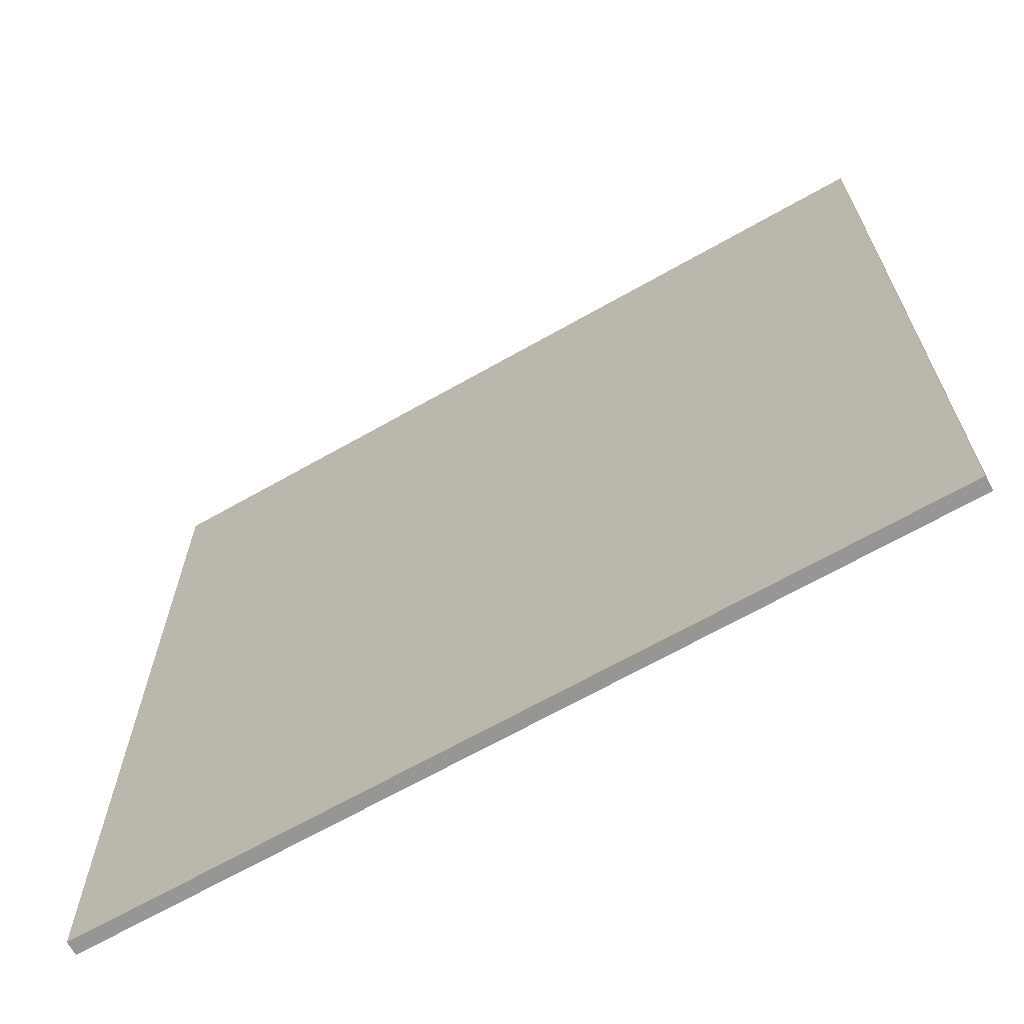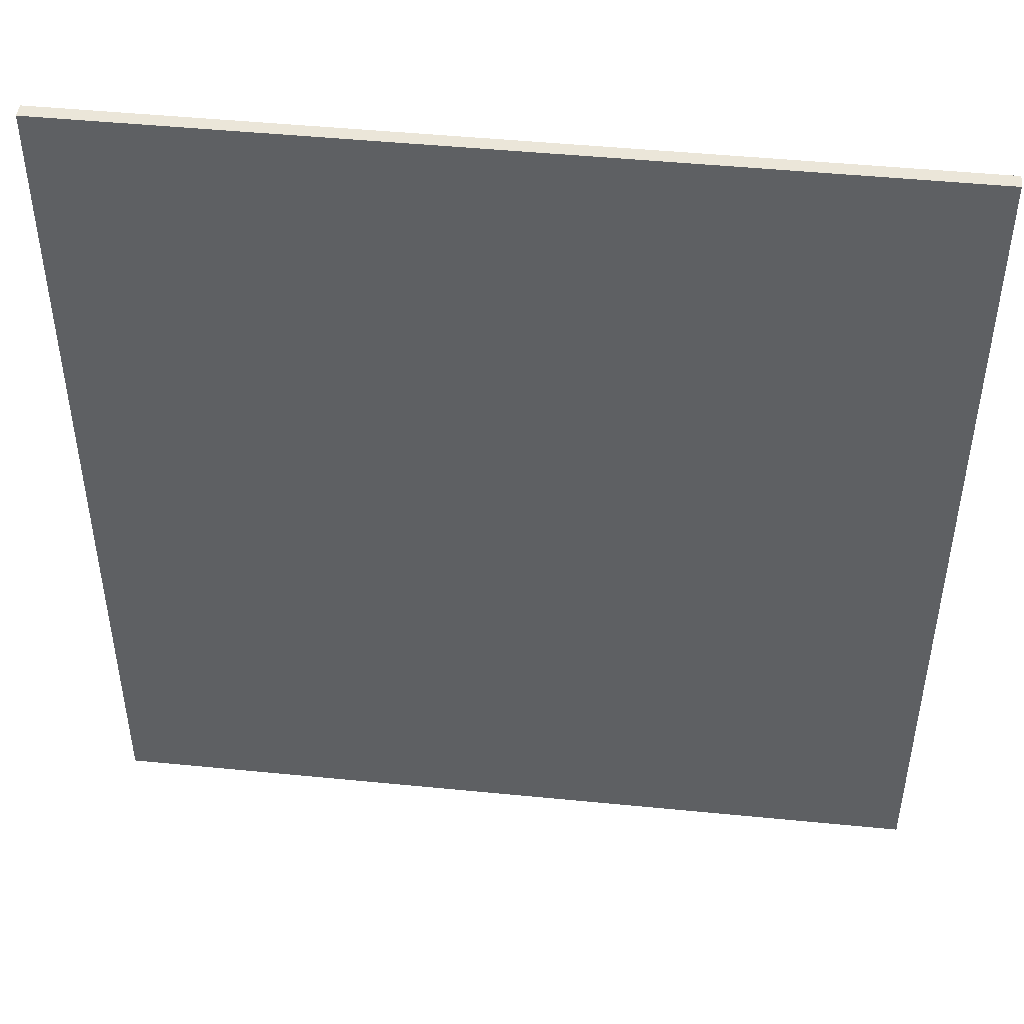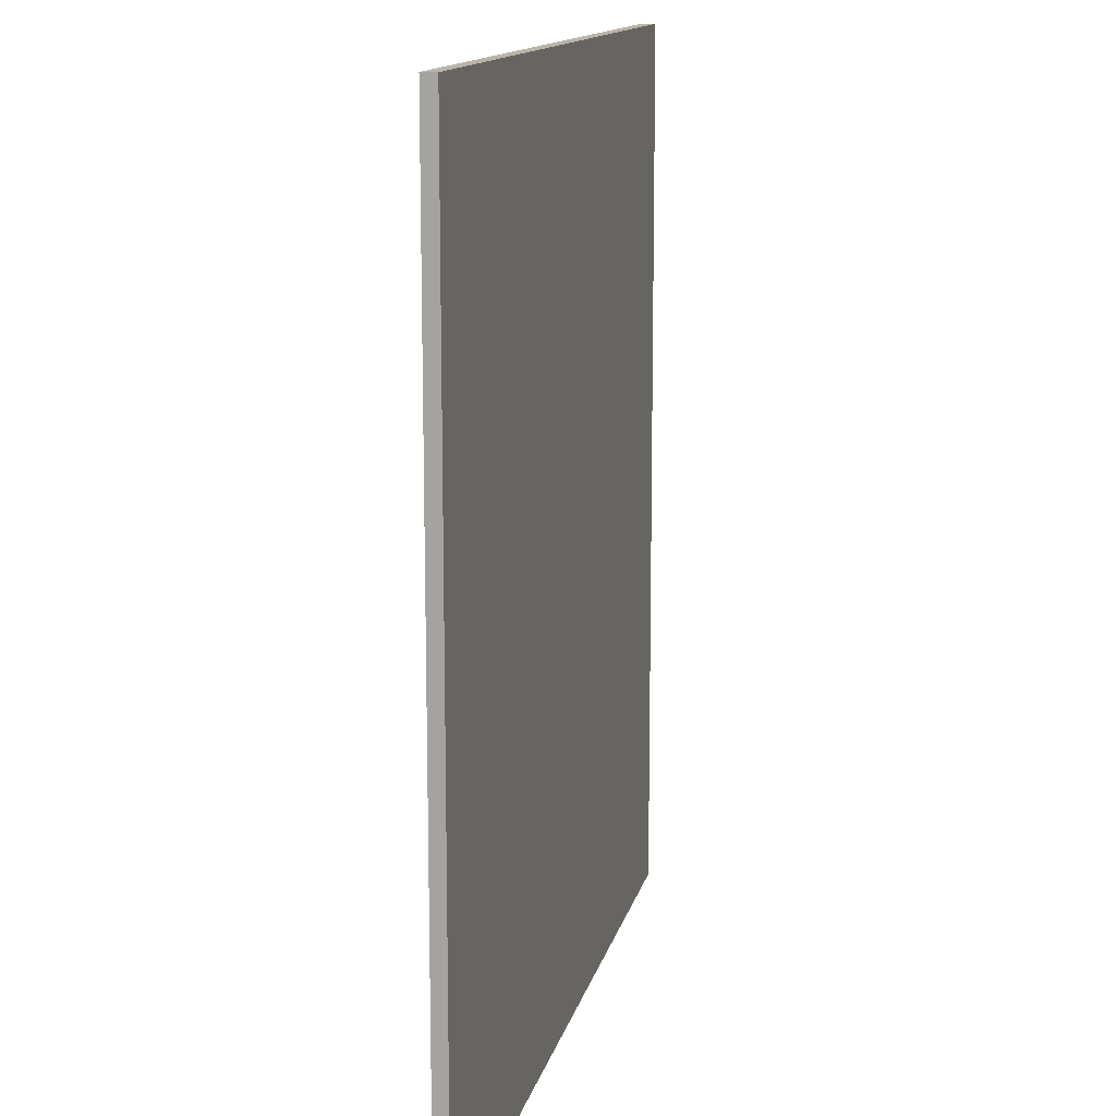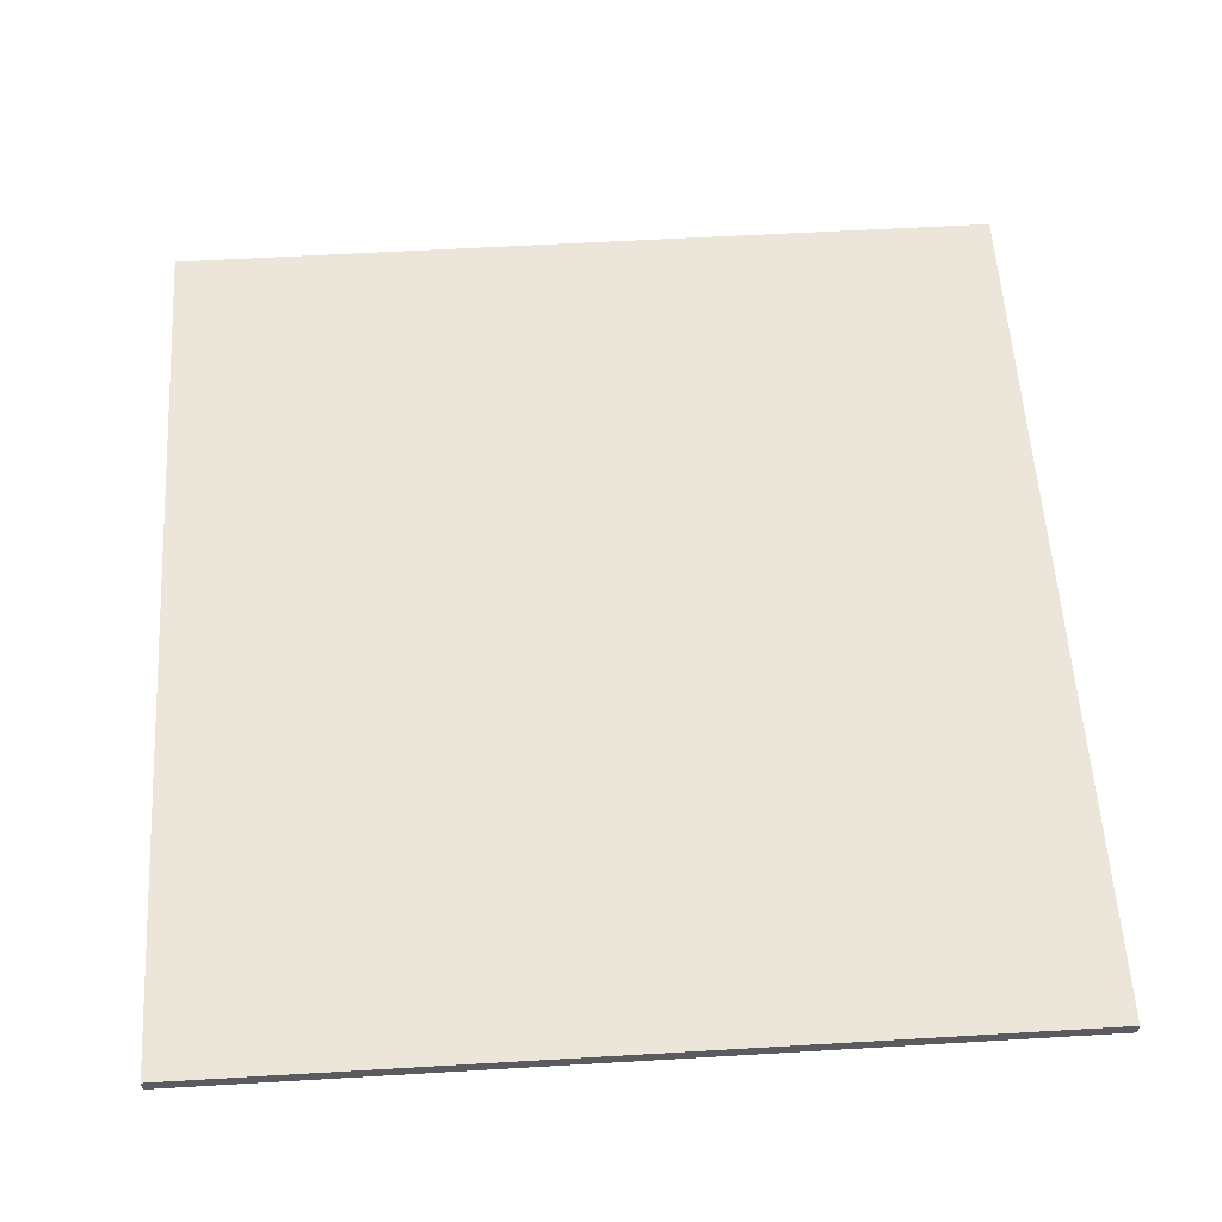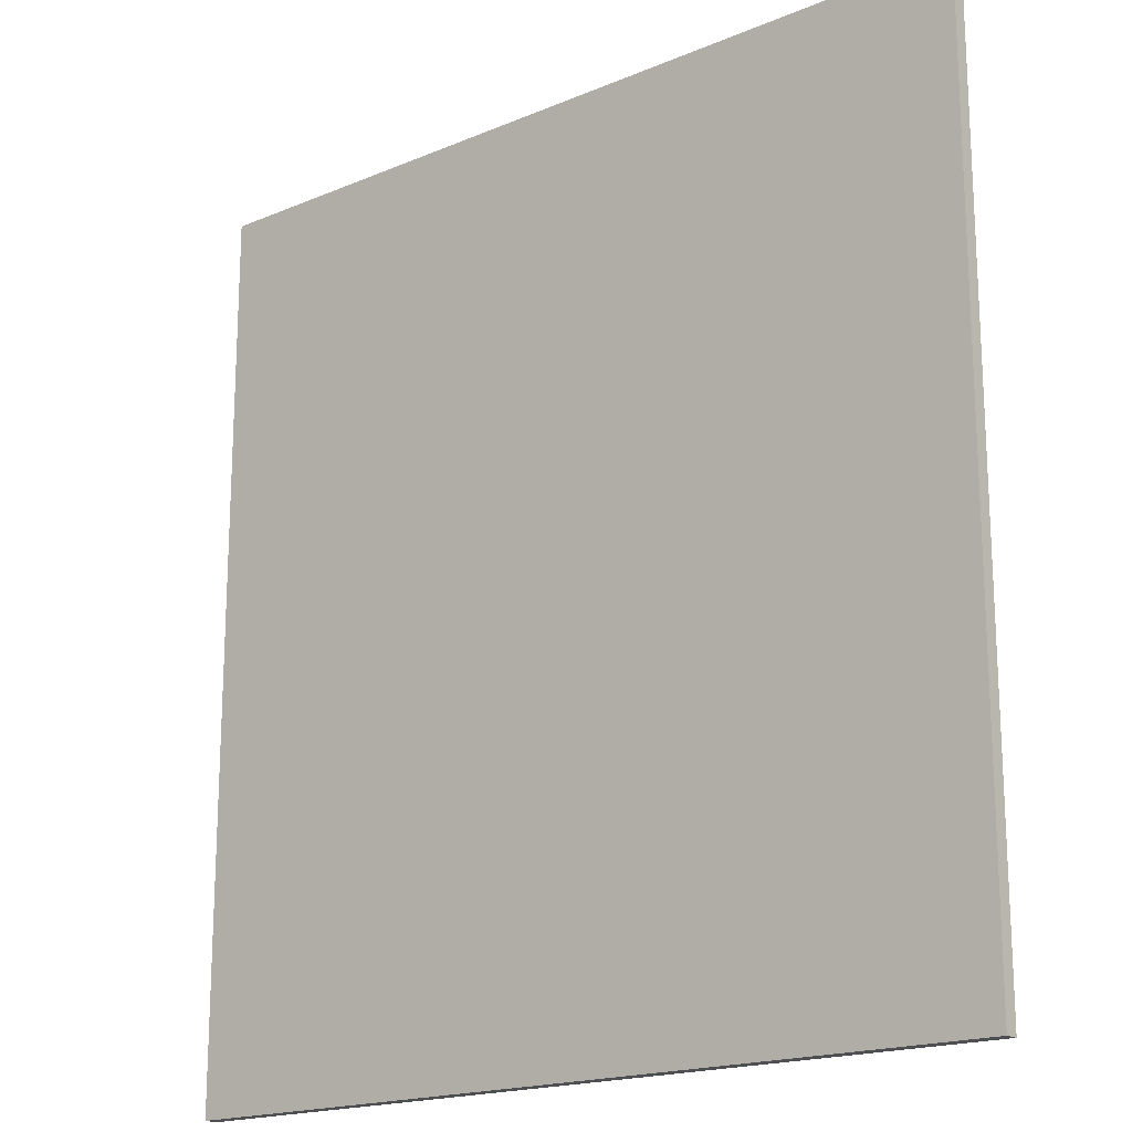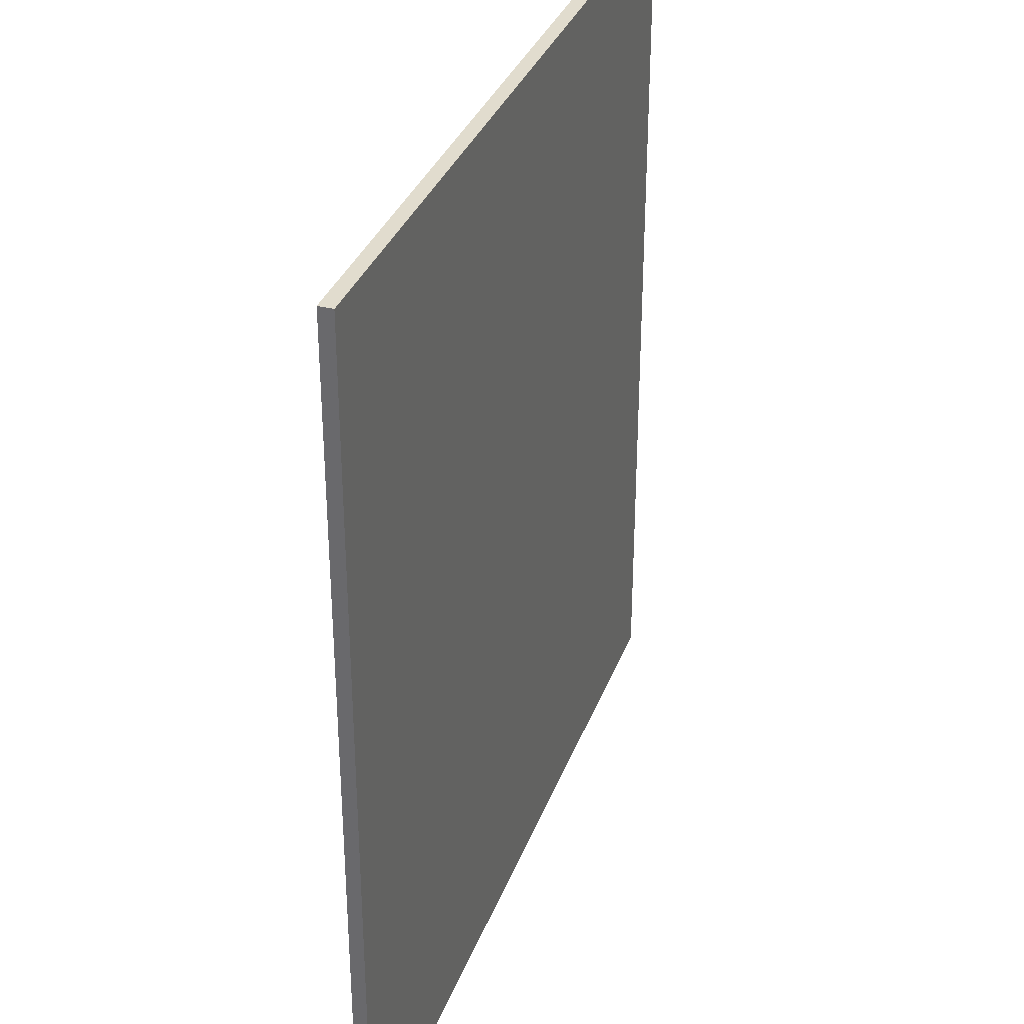
<metadata>
{"format":"obj","ext":"obj","renderer":"f3d","projection":"perspective","resolution":1024,"background":"white","views":[{"elev":-67.7,"azim":-150.4,"up":"+Z"},{"elev":47.1,"azim":6.4,"up":"+Z"},{"elev":13.6,"azim":102.4,"up":"+Z"},{"elev":57.1,"azim":176.5,"up":"+Y"},{"elev":-18.1,"azim":39.3,"up":"+Z"},{"elev":34.0,"azim":-71.1,"up":"+Z"}]}
</metadata>
<code>
o
v -3 -0.05 3.2
v -3 -0.05 -3.2
v -3 0.05 3.2
v -3 0.05 -3.2
v 3 -0.05 3.2
v 3 -0.05 -3.2
v 3 0.05 3.2
v 3 0.05 -3.2
v -3 -0.05 3.2
v -3 0.05 3.2
v -2.6 -0.05 3.2
v -2.6 0.05 3.2
v -2.5 -0.05 3.2
v -2.5 0.05 3.2
v 0 -0.05 3.2
v 0 0.05 3.2
v 0.1 -0.05 3.2
v 0.1 0.05 3.2
v 2.5 -0.05 3.2
v 2.5 0.05 3.2
v 2.6 -0.05 3.2
v 2.6 0.05 3.2
v 3 -0.05 3.2
v 3 0.05 3.2
v -3 -0.05 -3.2
v -3 0.05 -3.2
v -2.6 -0.05 -3.2
v -2.6 0.05 -3.2
v -2.5 -0.05 -3.2
v -2.5 0.05 -3.2
v 0 -0.05 -3.2
v 0 0.05 -3.2
v 0.1 -0.05 -3.2
v 0.1 0.05 -3.2
v 2.5 -0.05 -3.2
v 2.5 0.05 -3.2
v 2.6 -0.05 -3.2
v 2.6 0.05 -3.2
v 3 -0.05 -3.2
v 3 0.05 -3.2
v -3 -0.05 3.2
v -2.6 -0.05 3.2
v -2.5 -0.05 3.2
v 0 -0.05 3.2
v 0.1 -0.05 3.2
v 2.5 -0.05 3.2
v 2.6 -0.05 3.2
v 3 -0.05 3.2
v 0 -0.05 2.8
v 0.1 -0.05 2.8
v 0 -0.05 2.1
v 0.1 -0.05 2.1
v 0 -0.05 1.3
v 0.1 -0.05 1.3
v 0 -0.05 0.4
v 0.1 -0.05 0.4
v 0 -0.05 -0.4
v 0.1 -0.05 -0.4
v 0 -0.05 -1.3
v 0.1 -0.05 -1.3
v 0 -0.05 -2.1
v 0.1 -0.05 -2.1
v 0 -0.05 -2.8
v 0.1 -0.05 -2.8
v -3 -0.05 -3.2
v -2.6 -0.05 -3.2
v -2.5 -0.05 -3.2
v 0 -0.05 -3.2
v 0.1 -0.05 -3.2
v 2.5 -0.05 -3.2
v 2.6 -0.05 -3.2
v 3 -0.05 -3.2
v -3 0.05 3.2
v -2.6 0.05 3.2
v -2.5 0.05 3.2
v 0 0.05 3.2
v 0.1 0.05 3.2
v 2.5 0.05 3.2
v 2.6 0.05 3.2
v 3 0.05 3.2
v 0 0.05 2.8
v 0.1 0.05 2.8
v 0 0.05 2.1
v 0.1 0.05 2.1
v 0 0.05 1.3
v 0.1 0.05 1.3
v 0 0.05 0.4
v 0.1 0.05 0.4
v 0 0.05 -0.4
v 0.1 0.05 -0.4
v 0 0.05 -1.3
v 0.1 0.05 -1.3
v 0 0.05 -2.1
v 0.1 0.05 -2.1
v 0 0.05 -2.8
v 0.1 0.05 -2.8
v -3 0.05 -3.2
v -2.6 0.05 -3.2
v -2.5 0.05 -3.2
v 0 0.05 -3.2
v 0.1 0.05 -3.2
v 2.5 0.05 -3.2
v 2.6 0.05 -3.2
v 3 0.05 -3.2
f 3 2 1
f 4 2 3
f 5 6 7
f 7 6 8
f 11 10 9
f 12 10 11
f 13 12 11
f 14 12 13
f 15 14 13
f 16 14 15
f 17 16 15
f 18 16 17
f 19 18 17
f 20 18 19
f 21 20 19
f 22 20 21
f 23 22 21
f 24 22 23
f 25 26 27
f 27 26 28
f 27 28 29
f 29 28 30
f 29 30 31
f 31 30 32
f 31 32 33
f 33 32 34
f 33 34 35
f 35 34 36
f 35 36 37
f 37 36 38
f 37 38 39
f 39 38 40
f 49 44 43
f 49 45 44
f 50 46 45
f 50 45 49
f 51 49 43
f 51 50 49
f 52 46 50
f 52 50 51
f 53 51 43
f 53 52 51
f 54 46 52
f 54 52 53
f 55 53 43
f 55 54 53
f 56 46 54
f 56 54 55
f 57 55 43
f 57 56 55
f 58 46 56
f 58 56 57
f 59 57 43
f 59 58 57
f 60 46 58
f 60 58 59
f 61 59 43
f 61 60 59
f 62 46 60
f 62 60 61
f 63 61 43
f 63 62 61
f 64 46 62
f 64 62 63
f 65 42 41
f 66 43 42
f 66 42 65
f 67 63 43
f 67 43 66
f 68 64 63
f 68 63 67
f 69 46 64
f 69 64 68
f 70 47 46
f 70 46 69
f 71 48 47
f 71 47 70
f 72 48 71
f 75 76 81
f 76 77 81
f 77 78 82
f 81 77 82
f 75 81 83
f 81 82 83
f 82 78 84
f 83 82 84
f 75 83 85
f 83 84 85
f 84 78 86
f 85 84 86
f 75 85 87
f 85 86 87
f 86 78 88
f 87 86 88
f 75 87 89
f 87 88 89
f 88 78 90
f 89 88 90
f 75 89 91
f 89 90 91
f 90 78 92
f 91 90 92
f 75 91 93
f 91 92 93
f 92 78 94
f 93 92 94
f 75 93 95
f 93 94 95
f 94 78 96
f 95 94 96
f 73 74 97
f 74 75 98
f 97 74 98
f 75 95 99
f 98 75 99
f 95 96 100
f 99 95 100
f 96 78 101
f 100 96 101
f 78 79 102
f 101 78 102
f 79 80 103
f 102 79 103
f 103 80 104

</code>
